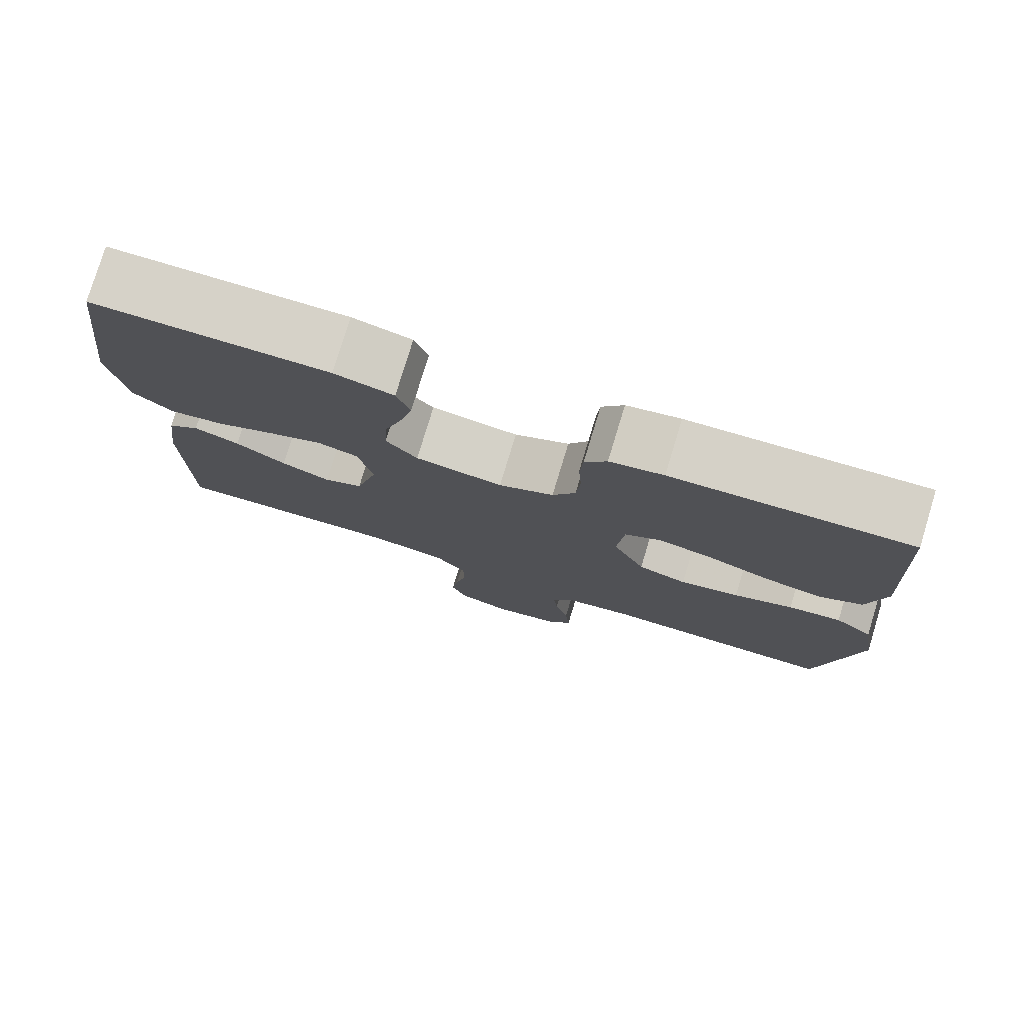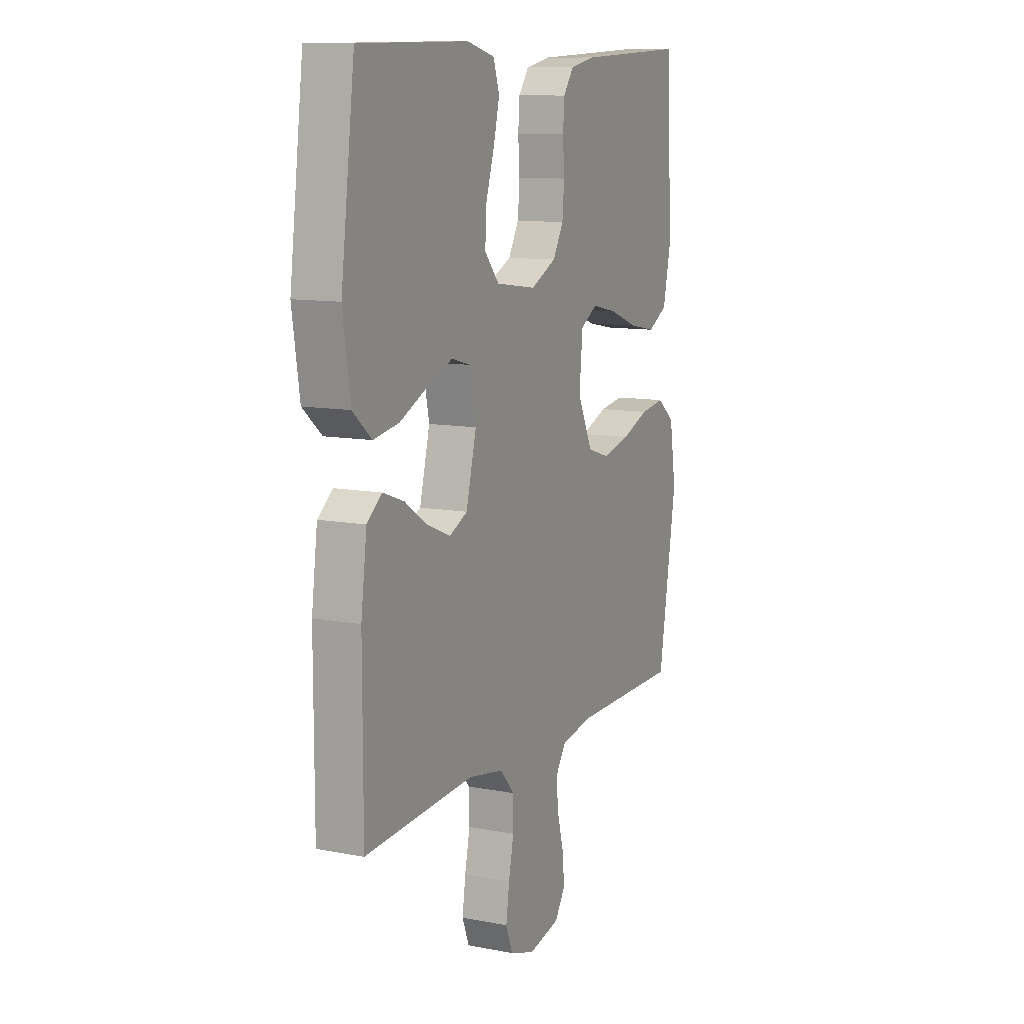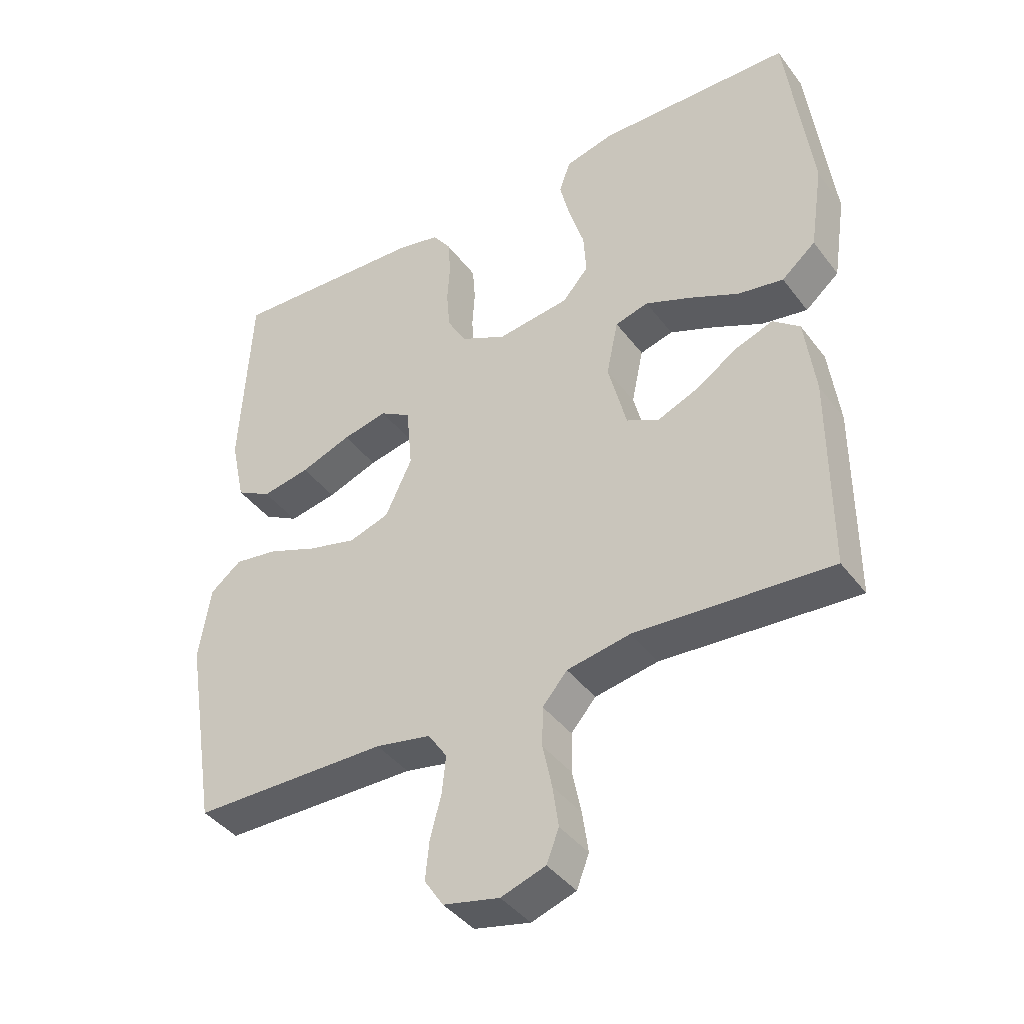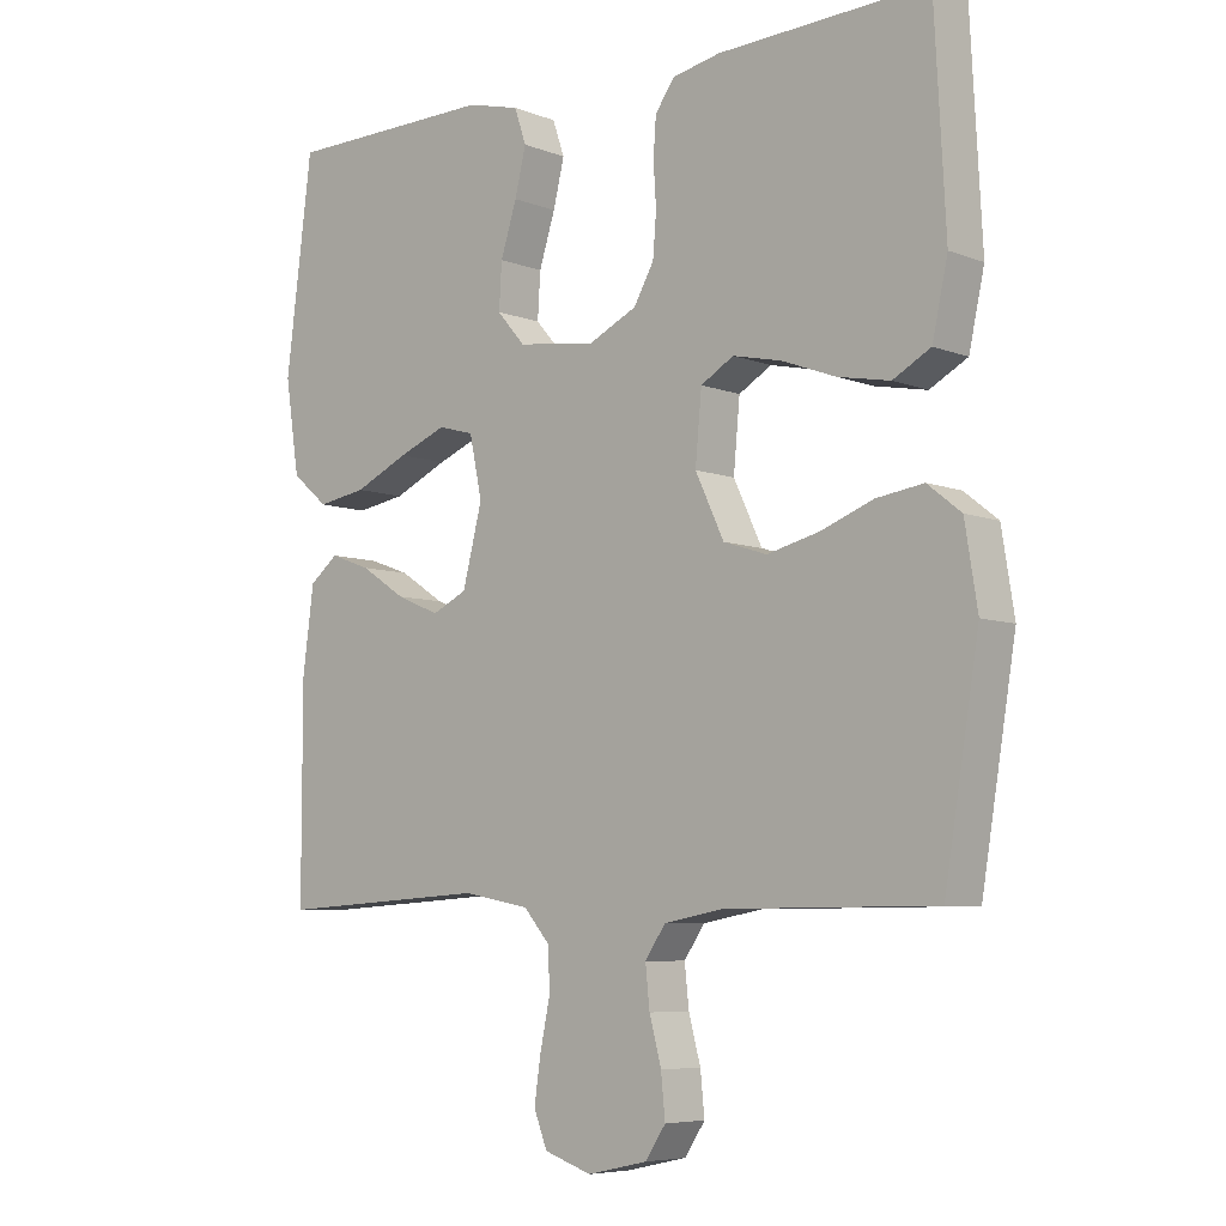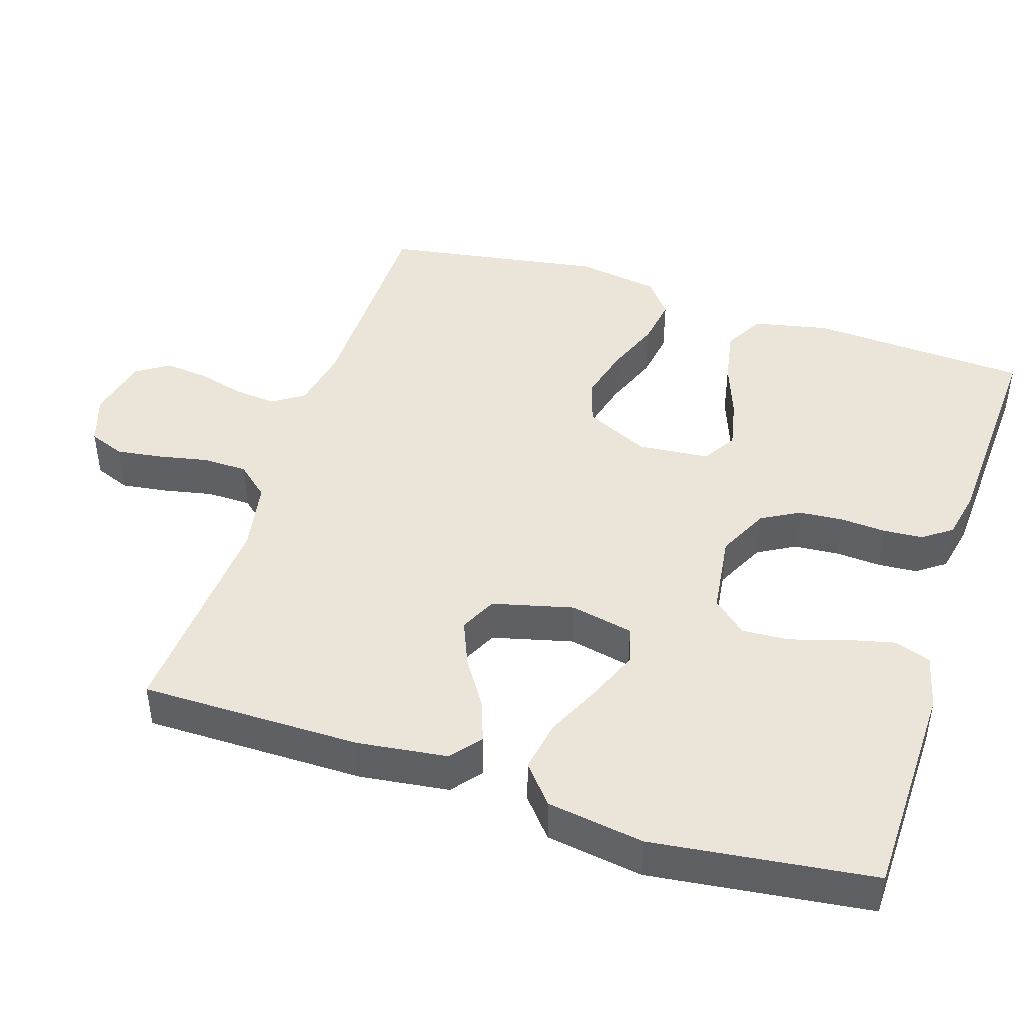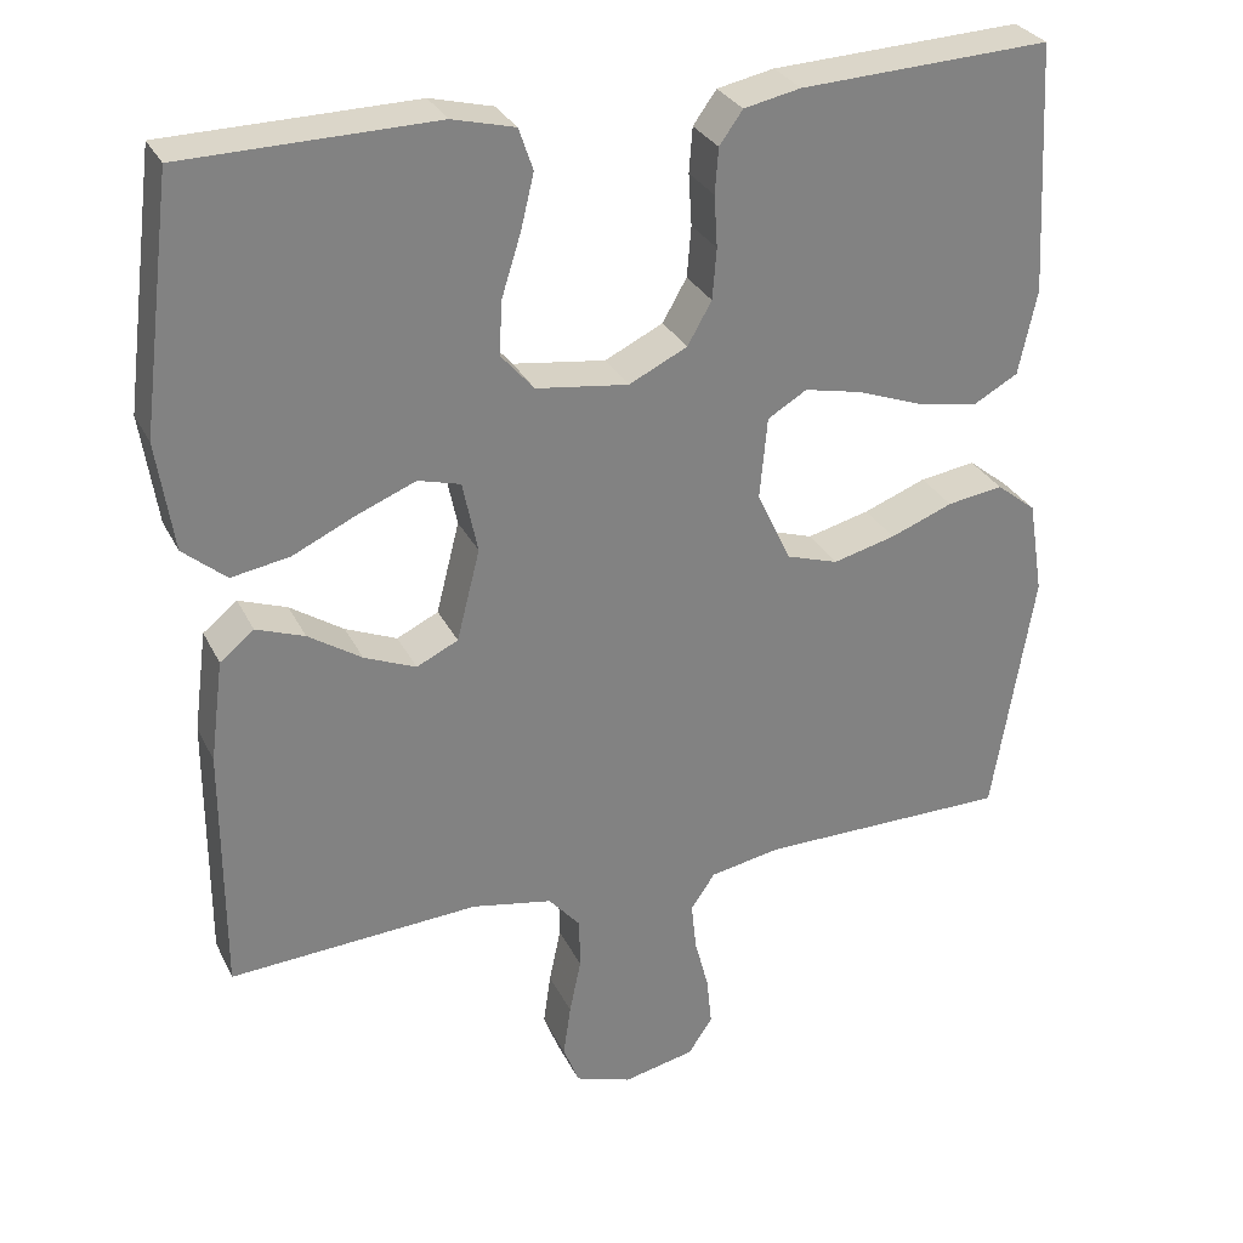
<metadata>
{"format":"obj","ext":"obj","renderer":"f3d","projection":"perspective","resolution":1024,"background":"white","views":[{"elev":78.2,"azim":16.9,"up":"+Z"},{"elev":10.9,"azim":-64.6,"up":"+Z"},{"elev":-40.9,"azim":-146.6,"up":"+Z"},{"elev":-6.5,"azim":41.4,"up":"+Z"},{"elev":44.6,"azim":-72.0,"up":"+Y"},{"elev":29.7,"azim":-22.3,"up":"+Z"}]}
</metadata>
<code>
v -0.5 0.07 0.5
v -0.2 0.07 0.505
v -0.125 0.07 0.486
v -0.108 0.07 0.436
v -0.124 0.07 0.37
v -0.147 0.07 0.297
v -0.151 0.07 0.232
v -0.111 0.07 0.186
v 0 0.07 0.171
v 0.07 0.07 0.205
v 0.099 0.07 0.256
v 0.104 0.07 0.317
v 0.1 0.07 0.379
v 0.104 0.07 0.433
v 0.132 0.07 0.472
v 0.2 0.07 0.486
v 0.5 0.07 0.5
v 0.516 0.07 0.2
v 0.494 0.07 0.098
v 0.44 0.07 0.068
v 0.366 0.07 0.082
v 0.288 0.07 0.111
v 0.219 0.07 0.126
v 0.172 0.07 0.098
v 0.163 0.07 0
v 0.204 0.07 -0.087
v 0.266 0.07 -0.107
v 0.341 0.07 -0.088
v 0.416 0.07 -0.059
v 0.483 0.07 -0.049
v 0.531 0.07 -0.087
v 0.549 0.07 -0.2
v 0.5 0.07 -0.5
v 0.2 0.07 -0.502
v 0.115 0.07 -0.518
v 0.086 0.07 -0.561
v 0.092 0.07 -0.619
v 0.109 0.07 -0.683
v 0.115 0.07 -0.743
v 0.086 0.07 -0.787
v 0 0.07 -0.806
v -0.068 0.07 -0.783
v -0.087 0.07 -0.734
v -0.078 0.07 -0.671
v -0.064 0.07 -0.604
v -0.065 0.07 -0.543
v -0.103 0.07 -0.499
v -0.2 0.07 -0.481
v -0.5 0.07 -0.5
v -0.5 0.07 -0.2
v -0.484 0.07 -0.078
v -0.443 0.07 -0.045
v -0.385 0.07 -0.066
v -0.321 0.07 -0.108
v -0.259 0.07 -0.134
v -0.209 0.07 -0.11
v -0.181 0.07 0
v -0.199 0.07 0.086
v -0.25 0.07 0.1
v -0.319 0.07 0.072
v -0.396 0.07 0.036
v -0.466 0.07 0.024
v -0.518 0.07 0.068
v -0.538 0.07 0.2
v -0.5 0 0.5
v -0.2 0 0.505
v -0.125 0 0.486
v -0.108 0 0.436
v -0.124 0 0.37
v -0.147 0 0.297
v -0.151 0 0.232
v -0.111 0 0.186
v 0 0 0.171
v 0.07 0 0.205
v 0.099 0 0.256
v 0.104 0 0.317
v 0.1 0 0.379
v 0.104 0 0.433
v 0.132 0 0.472
v 0.2 0 0.486
v 0.5 0 0.5
v 0.516 0 0.2
v 0.494 0 0.098
v 0.44 0 0.068
v 0.366 0 0.082
v 0.288 0 0.111
v 0.219 0 0.126
v 0.172 0 0.098
v 0.163 0 0
v 0.204 0 -0.087
v 0.266 0 -0.107
v 0.341 0 -0.088
v 0.416 0 -0.059
v 0.483 0 -0.049
v 0.531 0 -0.087
v 0.549 0 -0.2
v 0.5 0 -0.5
v 0.2 0 -0.502
v 0.115 0 -0.518
v 0.086 0 -0.561
v 0.092 0 -0.619
v 0.109 0 -0.683
v 0.115 0 -0.743
v 0.086 0 -0.787
v 0 0 -0.806
v -0.068 0 -0.783
v -0.087 0 -0.734
v -0.078 0 -0.671
v -0.064 0 -0.604
v -0.065 0 -0.543
v -0.103 0 -0.499
v -0.2 0 -0.481
v -0.5 0 -0.5
v -0.5 0 -0.2
v -0.484 0 -0.078
v -0.443 0 -0.045
v -0.385 0 -0.066
v -0.321 0 -0.108
v -0.259 0 -0.134
v -0.209 0 -0.11
v -0.181 0 0
v -0.199 0 0.086
v -0.25 0 0.1
v -0.319 0 0.072
v -0.396 0 0.036
v -0.466 0 0.024
v -0.518 0 0.068
v -0.538 0 0.2
f 4 5 6
f 3 4 6
f 2 3 6
f 1 2 6
f 64 1 6
f 63 64 6
f 62 63 6
f 61 62 6
f 60 61 6
f 59 60 6 7
f 58 59 7 8
f 57 58 8 9
f 56 57 9 10
f 52 53 54
f 51 52 54
f 50 51 54
f 49 50 54
f 48 49 54
f 47 48 54 55
f 46 47 55 56
f 43 44 45
f 42 43 45
f 41 42 45
f 40 41 45
f 39 40 45
f 38 39 45
f 37 38 45
f 36 37 45 46
f 46 56 10
f 36 46 10
f 35 36 10
f 32 33 34
f 31 32 34
f 30 31 34
f 29 30 34
f 28 29 34
f 27 28 34 35
f 20 21 22
f 19 20 22
f 18 19 22
f 17 18 22
f 16 17 22
f 15 16 22
f 14 15 22
f 13 14 22
f 12 13 22
f 11 12 22 23
f 10 11 23 24
f 26 27 35
f 25 26 35
f 10 24 25 35
f 70 69 68
f 70 68 67
f 70 67 66
f 70 66 65
f 70 65 128
f 70 128 127
f 70 127 126
f 70 126 125
f 70 125 124
f 71 70 124 123
f 72 71 123 122
f 73 72 122 121
f 74 73 121 120
f 118 117 116
f 118 116 115
f 118 115 114
f 118 114 113
f 118 113 112
f 119 118 112 111
f 120 119 111 110
f 109 108 107
f 109 107 106
f 109 106 105
f 109 105 104
f 109 104 103
f 109 103 102
f 109 102 101
f 110 109 101 100
f 74 120 110
f 74 110 100
f 74 100 99
f 98 97 96
f 98 96 95
f 98 95 94
f 98 94 93
f 98 93 92
f 99 98 92 91
f 86 85 84
f 86 84 83
f 86 83 82
f 86 82 81
f 86 81 80
f 86 80 79
f 86 79 78
f 86 78 77
f 86 77 76
f 87 86 76 75
f 88 87 75 74
f 99 91 90
f 99 90 89
f 99 89 88 74
f 1 65 66 2
f 2 66 67 3
f 3 67 68 4
f 4 68 69 5
f 5 69 70 6
f 6 70 71 7
f 7 71 72 8
f 8 72 73 9
f 9 73 74 10
f 10 74 75 11
f 11 75 76 12
f 12 76 77 13
f 13 77 78 14
f 14 78 79 15
f 15 79 80 16
f 16 80 81 17
f 17 81 82 18
f 18 82 83 19
f 19 83 84 20
f 20 84 85 21
f 21 85 86 22
f 22 86 87 23
f 23 87 88 24
f 24 88 89 25
f 25 89 90 26
f 26 90 91 27
f 27 91 92 28
f 28 92 93 29
f 29 93 94 30
f 30 94 95 31
f 31 95 96 32
f 32 96 97 33
f 33 97 98 34
f 34 98 99 35
f 35 99 100 36
f 36 100 101 37
f 37 101 102 38
f 38 102 103 39
f 39 103 104 40
f 40 104 105 41
f 41 105 106 42
f 42 106 107 43
f 43 107 108 44
f 44 108 109 45
f 45 109 110 46
f 46 110 111 47
f 47 111 112 48
f 48 112 113 49
f 49 113 114 50
f 50 114 115 51
f 51 115 116 52
f 52 116 117 53
f 53 117 118 54
f 54 118 119 55
f 55 119 120 56
f 56 120 121 57
f 57 121 122 58
f 58 122 123 59
f 59 123 124 60
f 60 124 125 61
f 61 125 126 62
f 62 126 127 63
f 63 127 128 64
f 64 128 65 1

</code>
